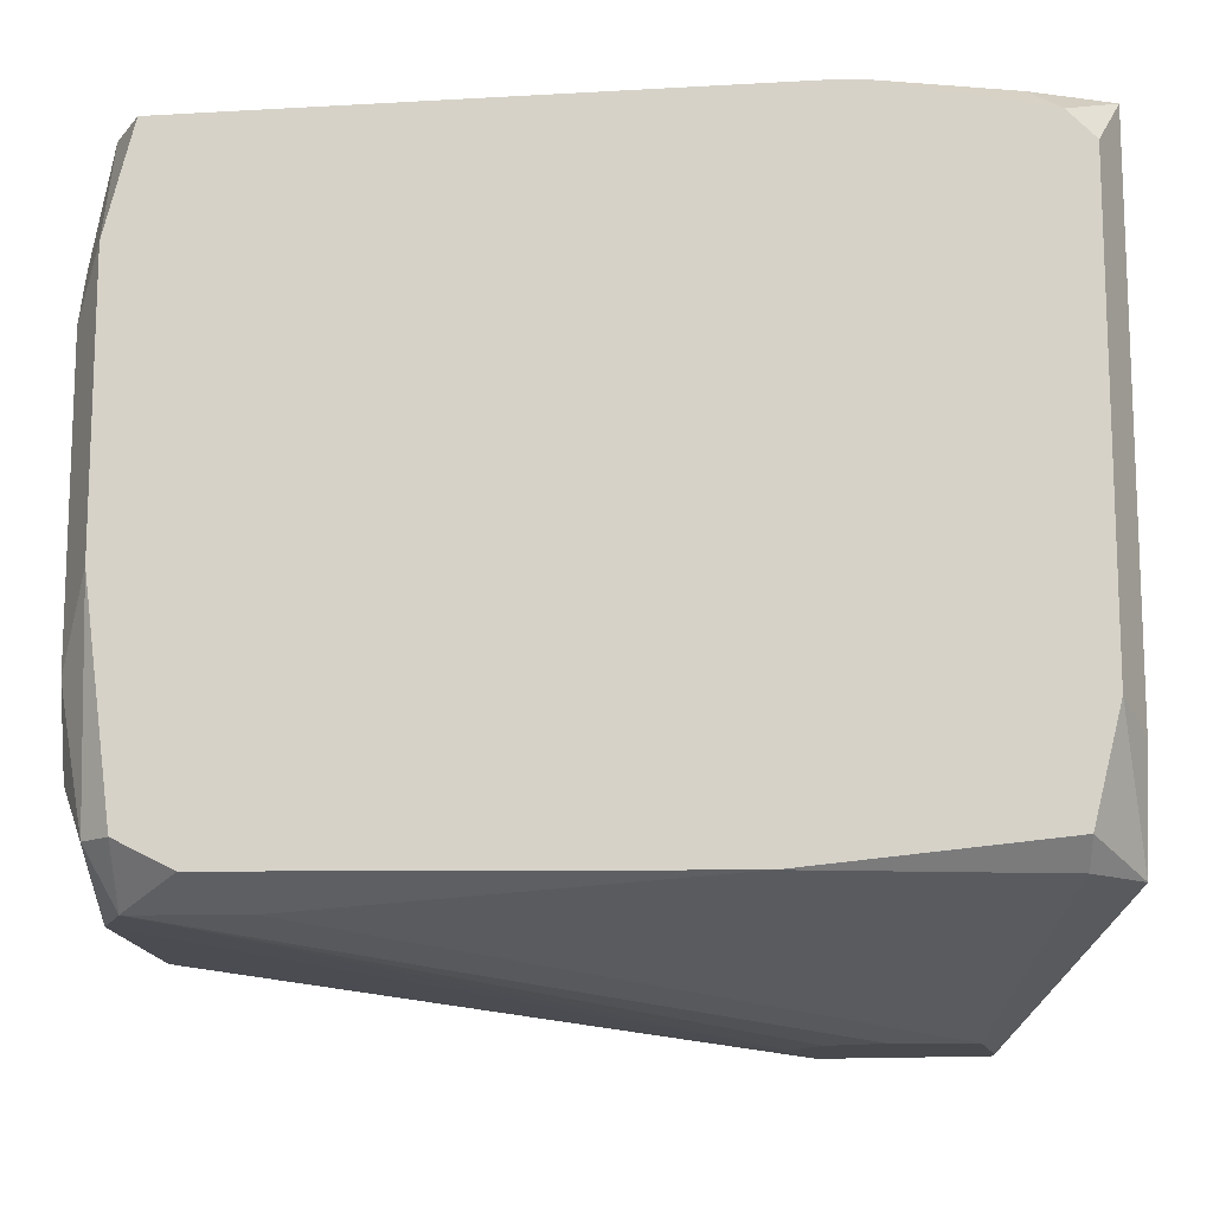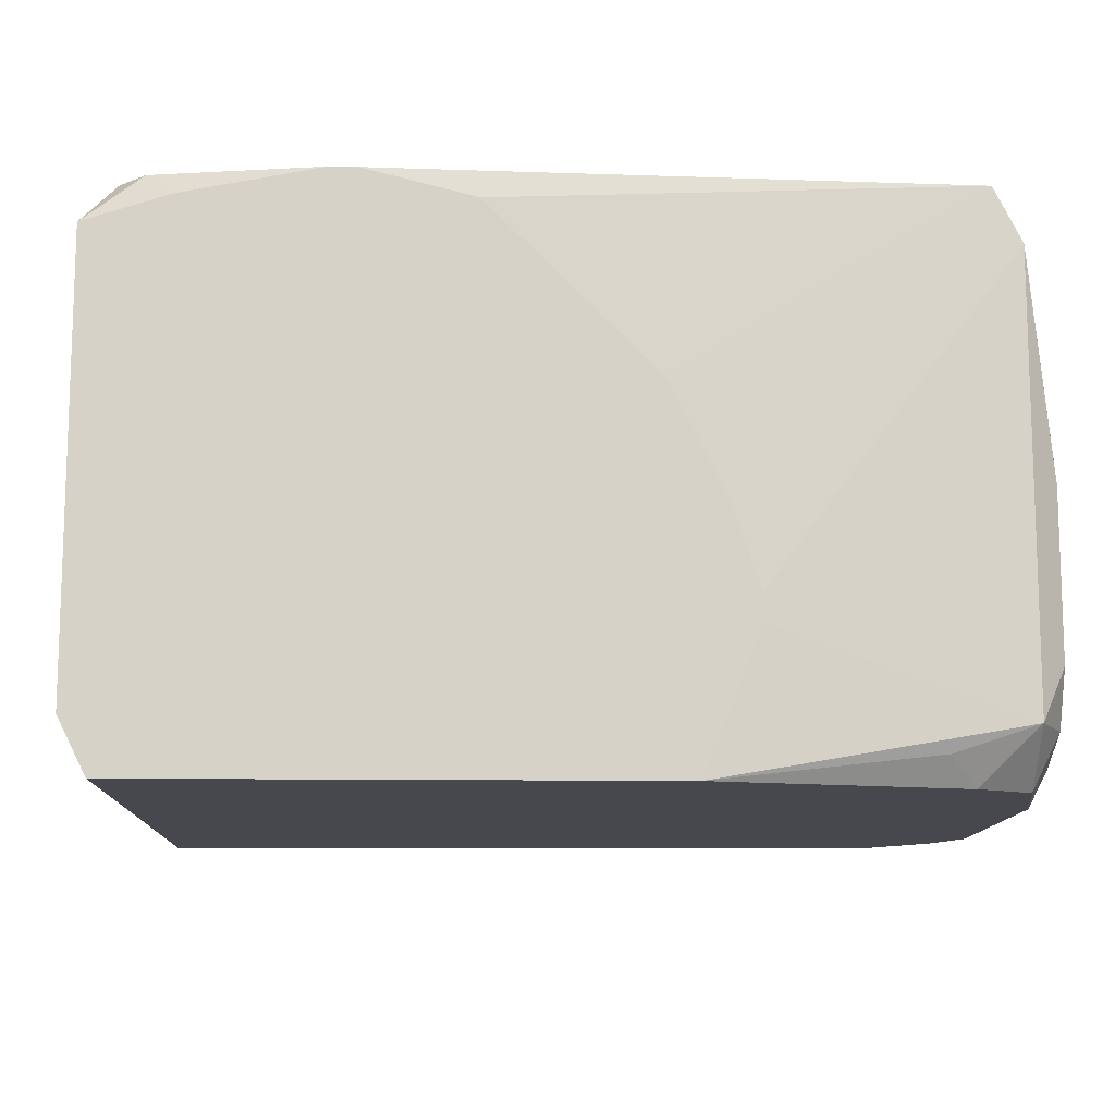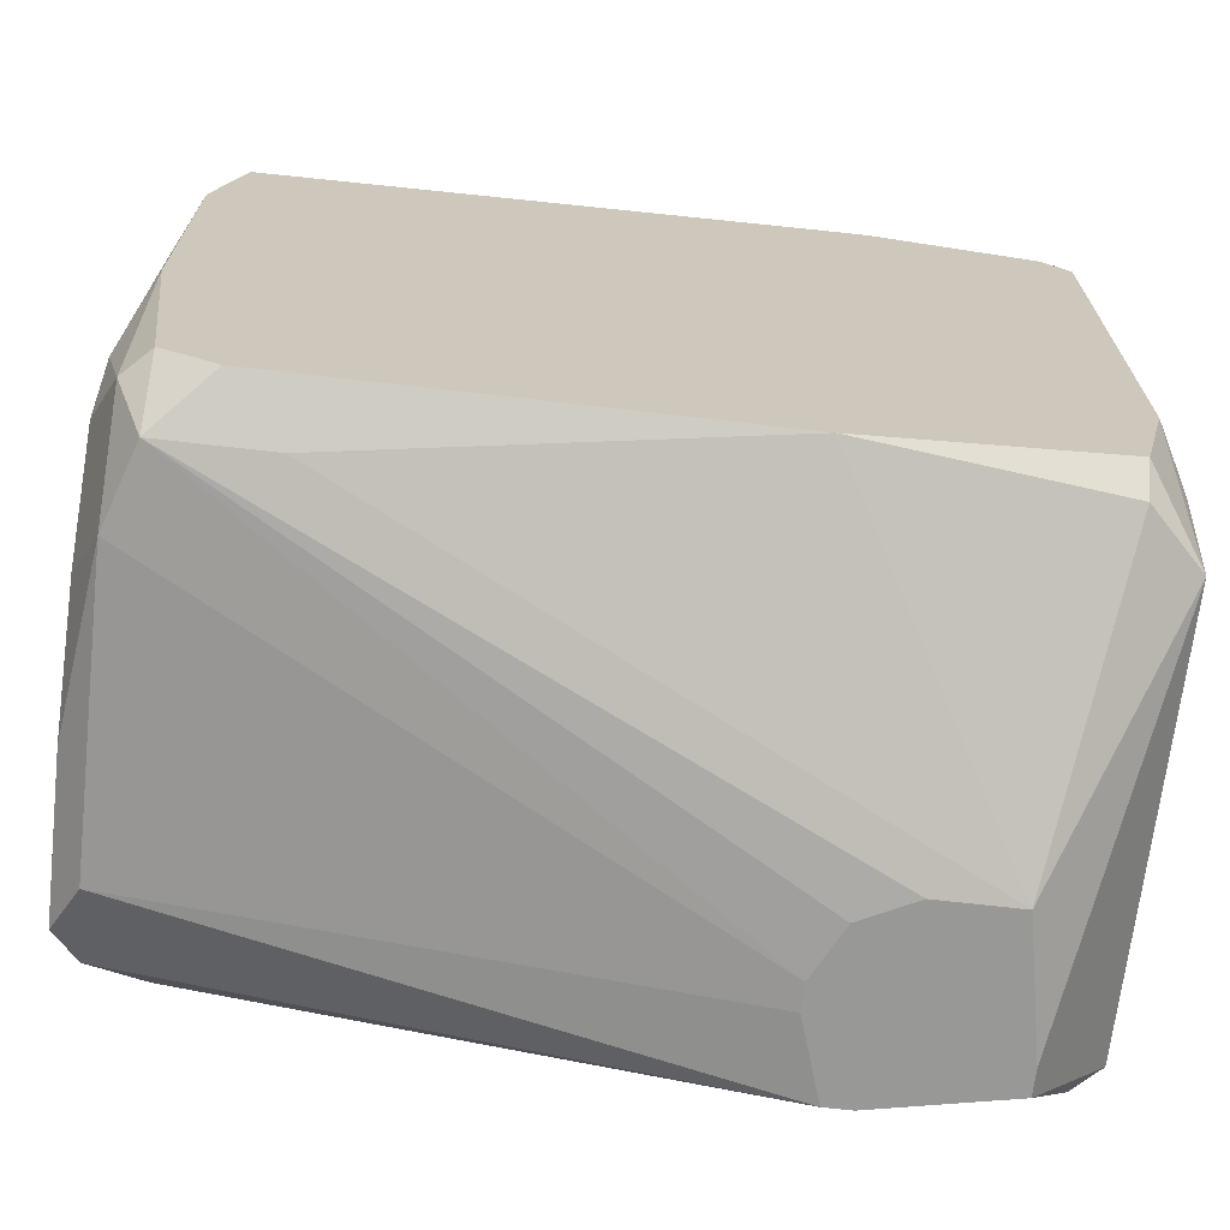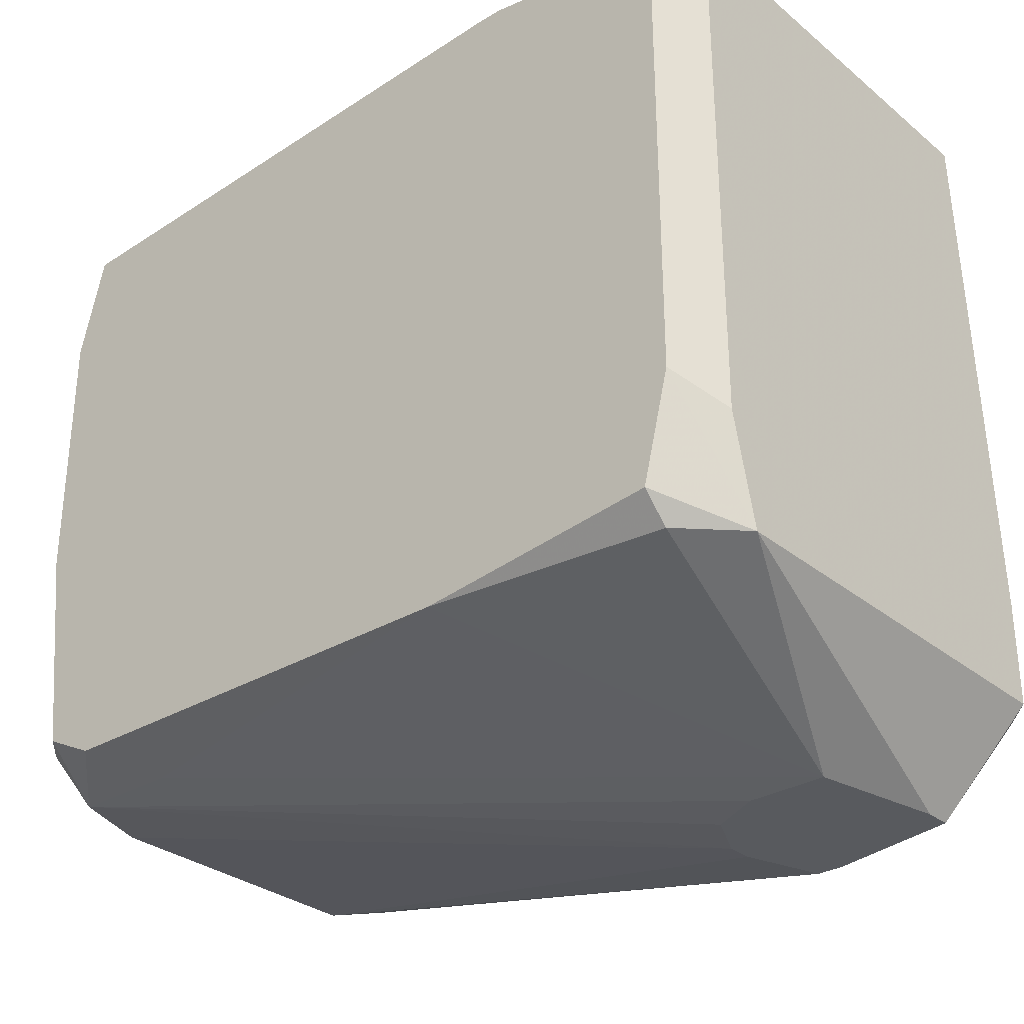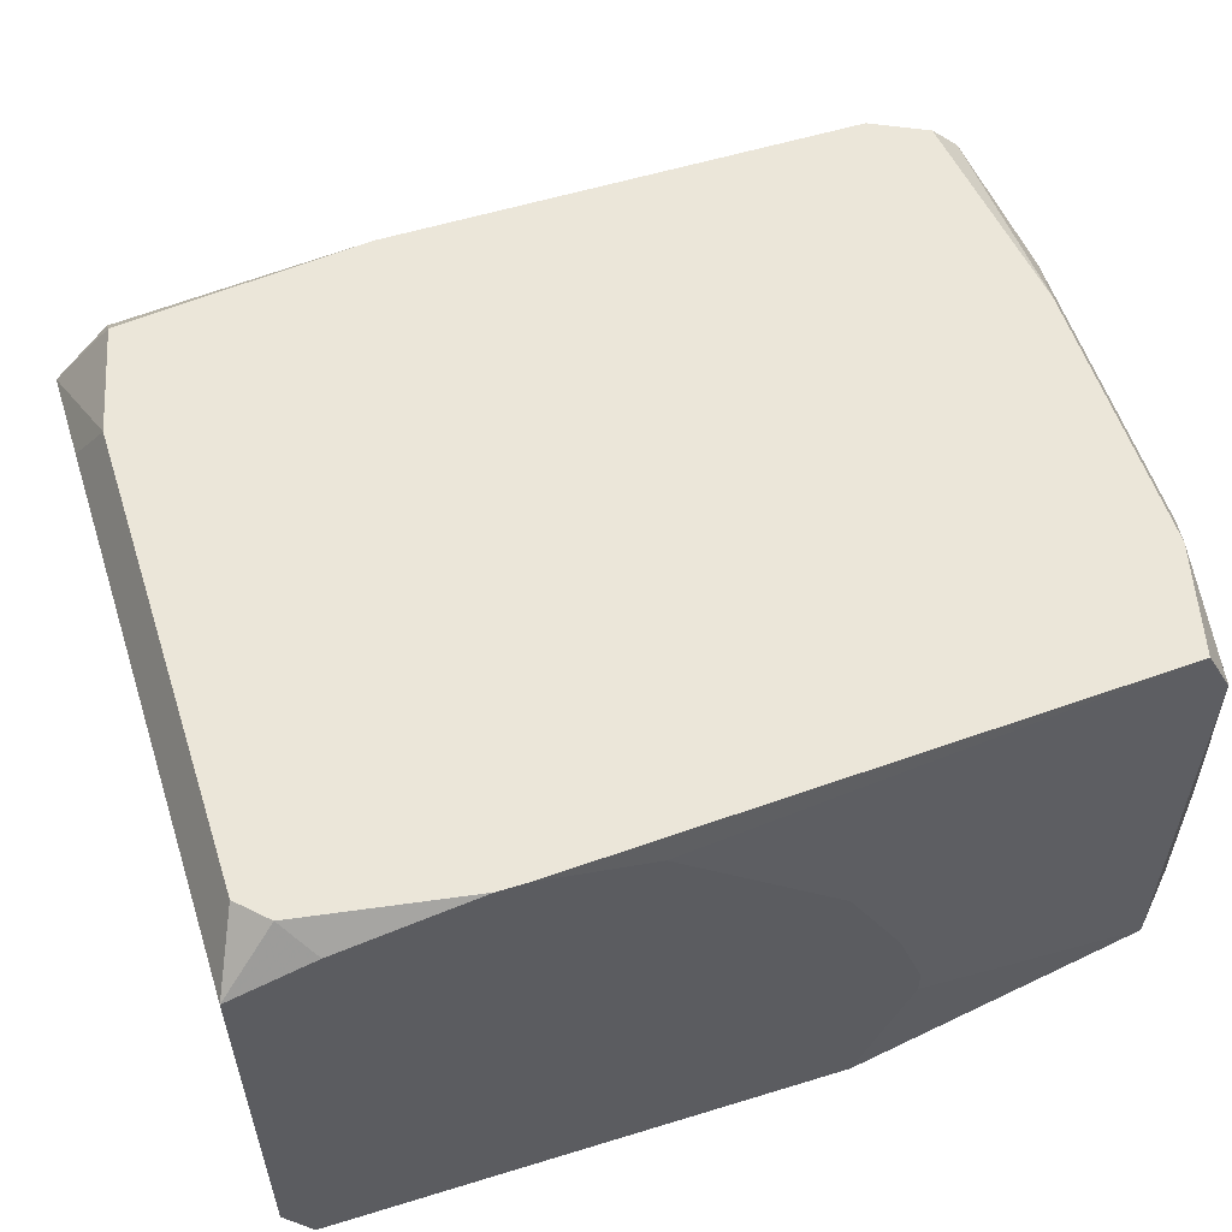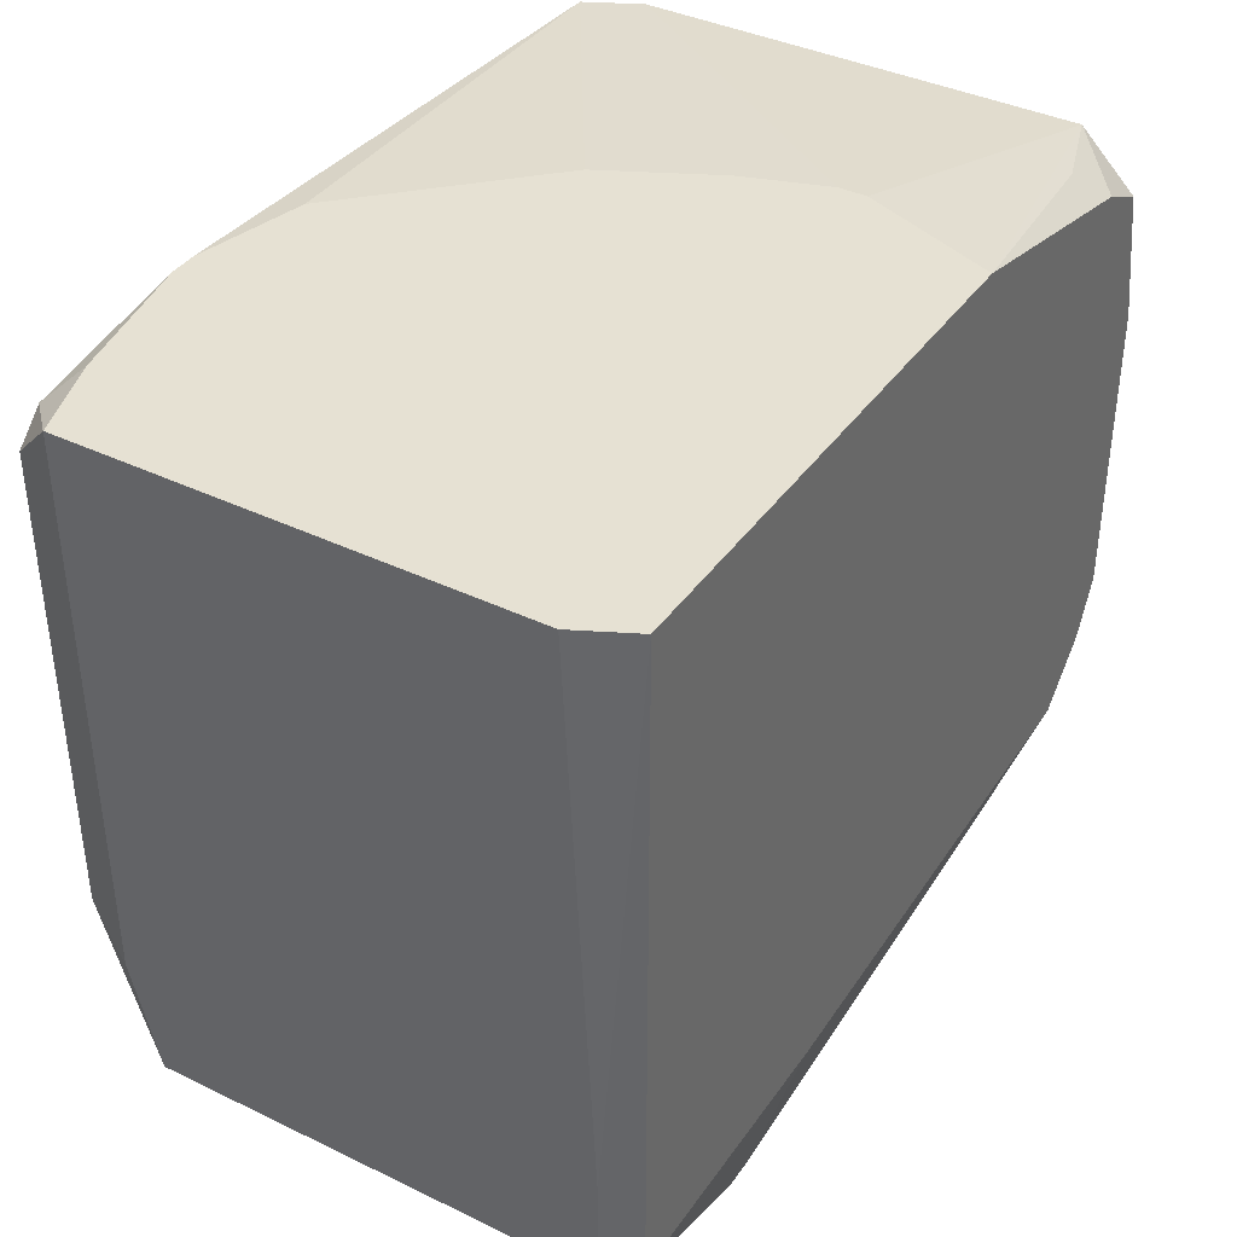
<metadata>
{"format":"obj","ext":"obj","renderer":"f3d","projection":"perspective","resolution":1024,"background":"white","views":[{"elev":-13.1,"azim":1.2,"up":"+Y"},{"elev":-11.9,"azim":178.0,"up":"+Z"},{"elev":-68.5,"azim":-6.6,"up":"+Y"},{"elev":-30.6,"azim":40.8,"up":"+Y"},{"elev":56.4,"azim":162.2,"up":"+Z"},{"elev":38.8,"azim":121.2,"up":"+Y"}]}
</metadata>
<code>
v -0.03099 -0.02127 -0.2026
v 0.03106 0.02526 -0.1716
v 0.03106 0.02526 -0.2026
v 0.03106 -0.01352 -0.1716
v 0.03106 -0.01352 -0.2046
v 0.03106 -0.02127 -0.1735
v 0.03106 -0.02127 -0.2046
v 0.02912 0.02526 -0.2065
v 0.02912 0.02138 -0.1677
v 0.02912 -0.01158 -0.1677
v 0.02912 -0.02127 -0.2065
v 0.02718 0.02332 -0.1677
v -0.03099 -0.02127 -0.191
v 0.02718 -0.01934 -0.1677
v 0.02718 -0.02127 -0.1697
v 0.02524 0.02526 -0.1697
v 0.02524 -0.02903 -0.2007
v 0.02524 -0.02903 -0.2026
v 0.0233 -0.02903 -0.191
v 0.01749 -0.02903 -0.191
v 0.01361 0.02526 -0.1677
v 0.01555 0.02526 -0.1677
v 0.01361 -0.02903 -0.1929
v 0.01555 -0.02903 -0.2046
v 0.01361 -0.02903 -0.2046
v 0.01167 -0.02903 -0.1968
v 0.01167 -0.02903 -0.1987
v 0.009732 -0.02127 -0.2065
v 0.009732 -0.02127 -0.1677
v 0.005854 0.02526 -0.1697
v -0.00578 0.02526 -0.1813
v -0.007719 0.02526 -0.2065
v -0.009658 0.02526 -0.189
v -0.0116 0.02526 -0.1949
v -0.0116 0.02526 -0.1968
v -0.01935 -0.02321 -0.1716
v -0.03099 -0.01934 -0.1813
v -0.02323 0.02332 -0.2046
v -0.02323 -0.02127 -0.1677
v -0.02517 0.02138 -0.2065
v -0.02517 -0.01934 -0.2065
v -0.02711 0.02332 -0.1677
v -0.02711 -0.01934 -0.1677
v -0.02711 -0.02321 -0.1716
v -0.02905 0.02332 -0.1716
v -0.02905 0.02332 -0.2026
v -0.02905 0.01944 -0.2065
v -0.02905 0.01557 -0.1677
v -0.02905 -0.003824 -0.1677
v -0.02905 -0.01546 -0.2065
v -0.02905 -0.01934 -0.1697
v -0.02905 -0.02127 -0.1735
v -0.02905 -0.02127 -0.2046
v -0.02905 -0.02321 -0.1774
v -0.02905 -0.02321 -0.1987
v -0.03099 0.02138 -0.1871
v -0.03099 0.02138 -0.1987
v -0.03099 0.01944 -0.1813
v -0.03099 0.01944 -0.2026
v -0.03099 0.01557 -0.1735
v -0.03099 0.01557 -0.2046
v -0.03099 0.01169 -0.1716
v -0.03099 0.009749 -0.2065
v -0.03099 -0.009641 -0.1716
v -0.03099 -0.01158 -0.2065
v -0.03099 -0.01546 -0.1735
f 10 14 6
f 5 7 11
f 5 11 8
f 5 8 3
f 53 1 65
f 18 11 7
f 4 10 6
f 4 6 7
f 4 7 5
f 4 5 3
f 4 3 2
f 9 10 4
f 9 4 2
f 9 2 12
f 59 47 61
f 46 47 59
f 46 59 57
f 63 61 47
f 16 12 2
f 42 21 30
f 42 45 48
f 50 53 65
f 50 41 53
f 44 39 43
f 55 1 53
f 56 45 46
f 56 46 57
f 35 46 45
f 35 45 34
f 35 32 46
f 40 47 46
f 22 12 16
f 31 42 30
f 31 45 42
f 25 27 55
f 25 55 53
f 25 53 41
f 23 20 44
f 29 14 10
f 29 10 9
f 29 9 12
f 29 12 22
f 29 22 21
f 29 21 42
f 29 42 48
f 29 48 49
f 29 49 43
f 29 43 39
f 13 1 55
f 13 55 54
f 13 54 37
f 17 18 7
f 17 7 6
f 17 6 19
f 52 54 44
f 51 43 49
f 51 49 64
f 51 64 66
f 51 66 37
f 51 37 54
f 51 54 52
f 51 52 44
f 51 44 43
f 62 64 49
f 62 49 48
f 62 48 45
f 62 45 60
f 58 56 57
f 58 57 59
f 58 59 61
f 58 61 63
f 58 63 65
f 58 65 1
f 58 1 13
f 58 13 37
f 58 37 66
f 58 66 64
f 58 64 62
f 58 62 60
f 58 60 45
f 58 45 56
f 38 40 46
f 38 46 32
f 38 32 40
f 33 31 30
f 33 30 21
f 33 21 22
f 33 22 16
f 33 16 2
f 33 2 3
f 33 3 8
f 33 8 32
f 33 32 35
f 33 35 34
f 33 34 45
f 33 45 31
f 24 11 18
f 28 25 41
f 28 41 50
f 28 50 65
f 28 65 63
f 28 63 47
f 28 47 40
f 28 40 32
f 28 32 8
f 28 8 11
f 28 11 24
f 28 24 25
f 26 23 44
f 26 44 54
f 26 54 55
f 26 55 27
f 26 27 25
f 26 25 24
f 26 24 18
f 26 18 17
f 26 17 19
f 26 19 20
f 26 20 23
f 36 29 39
f 36 39 44
f 36 44 20
f 36 20 19
f 36 19 29
f 15 29 19
f 15 19 6
f 15 6 14
f 15 14 29

</code>
